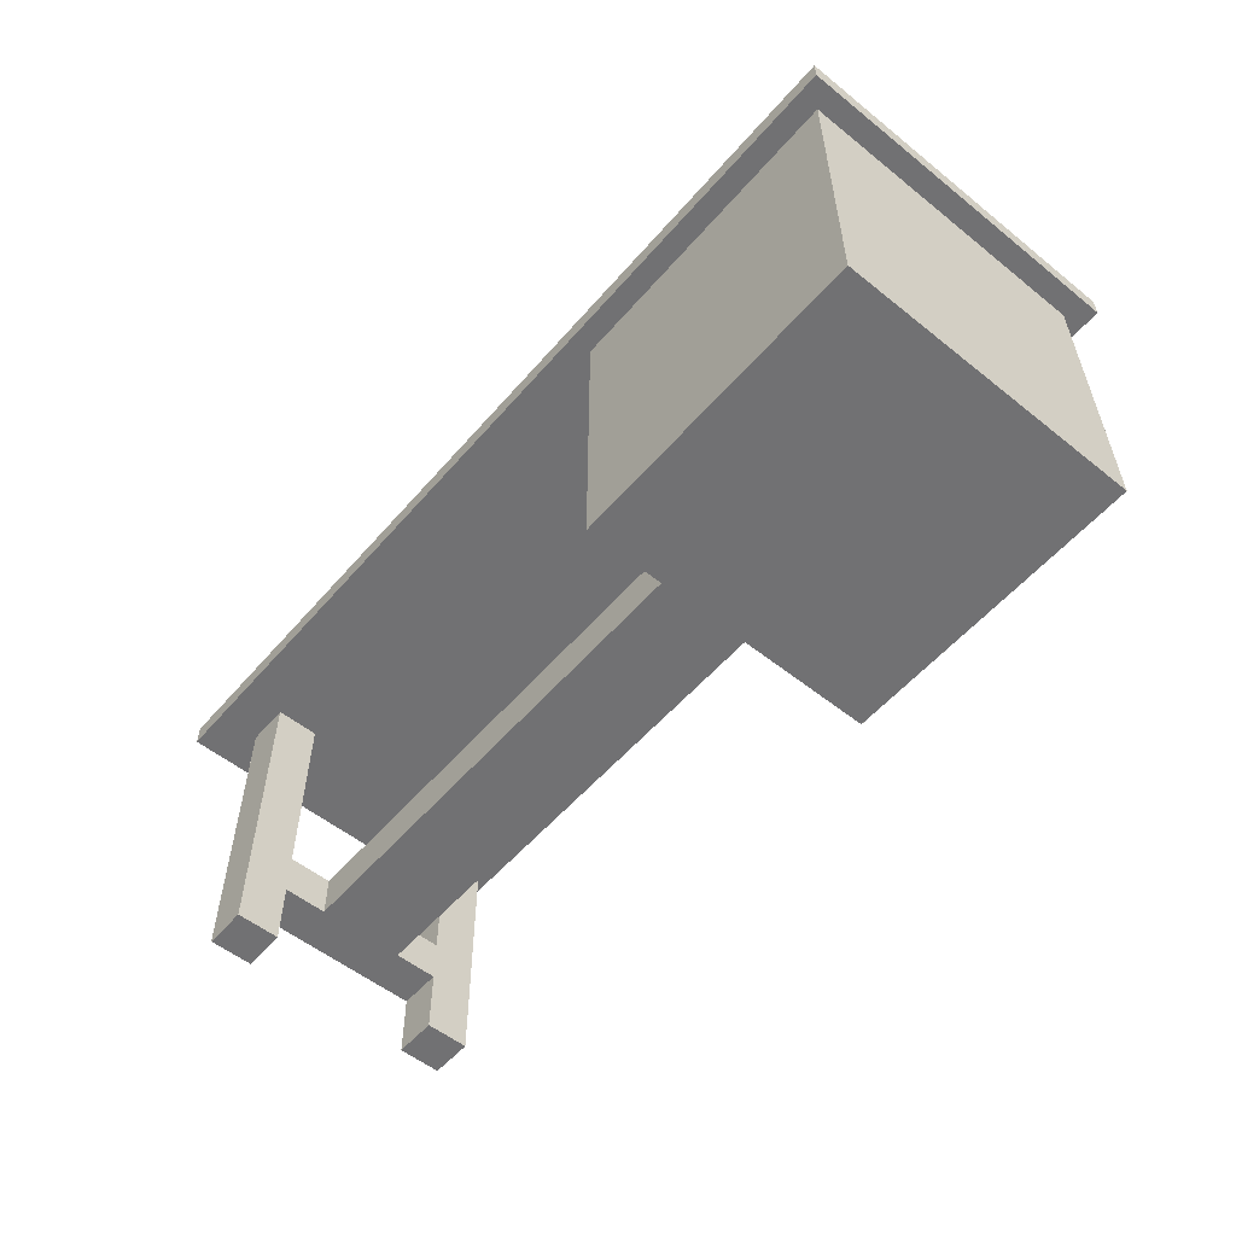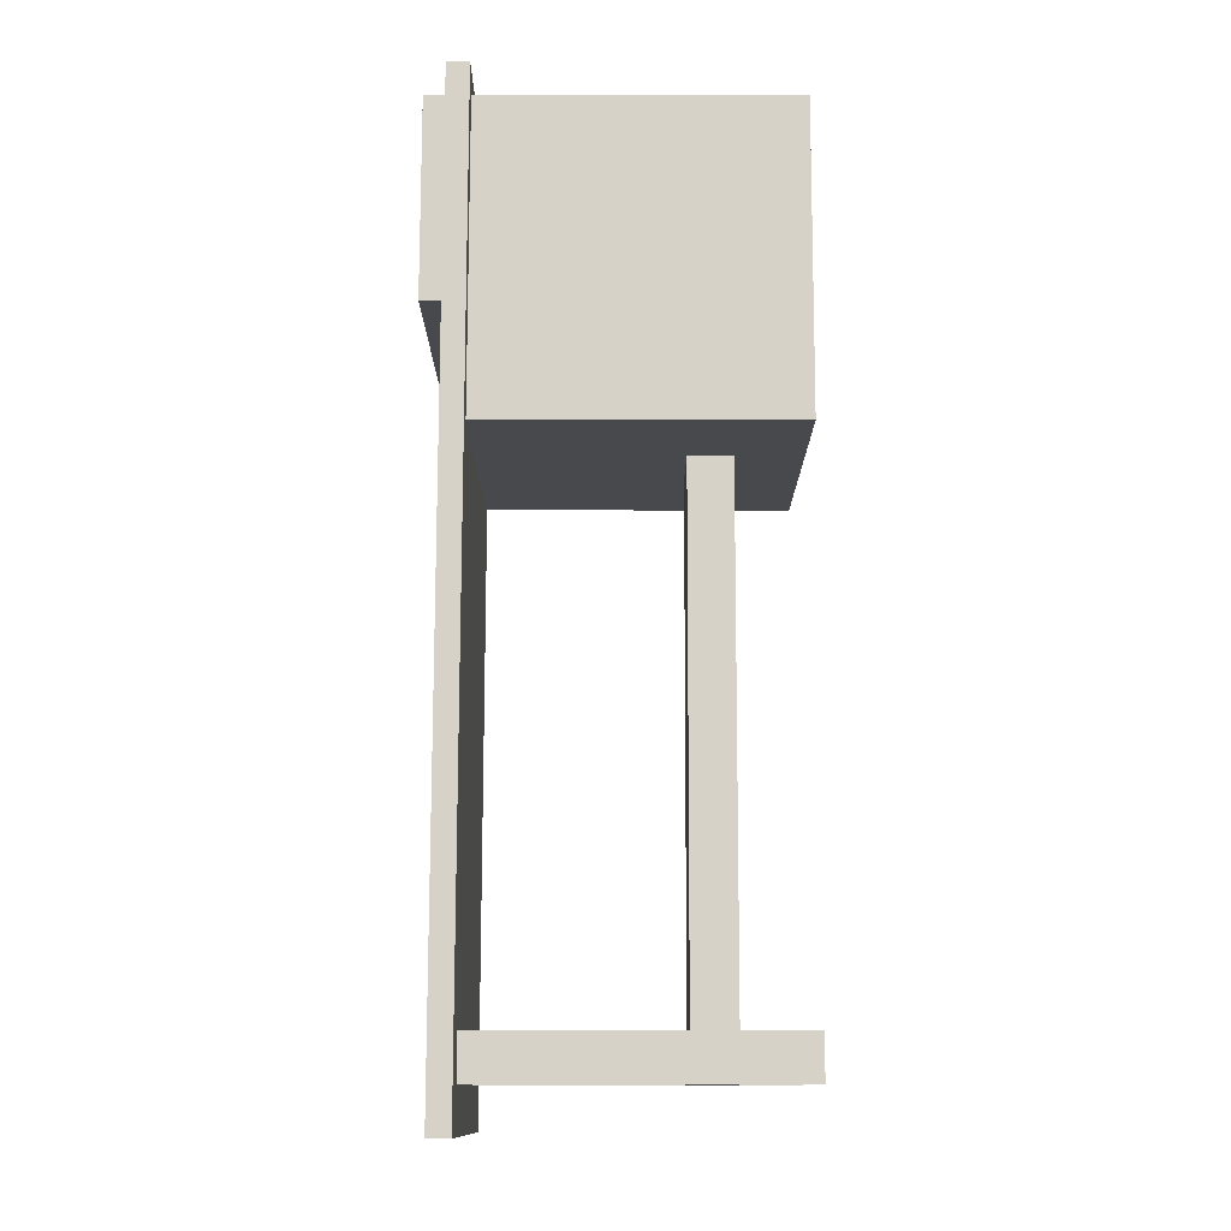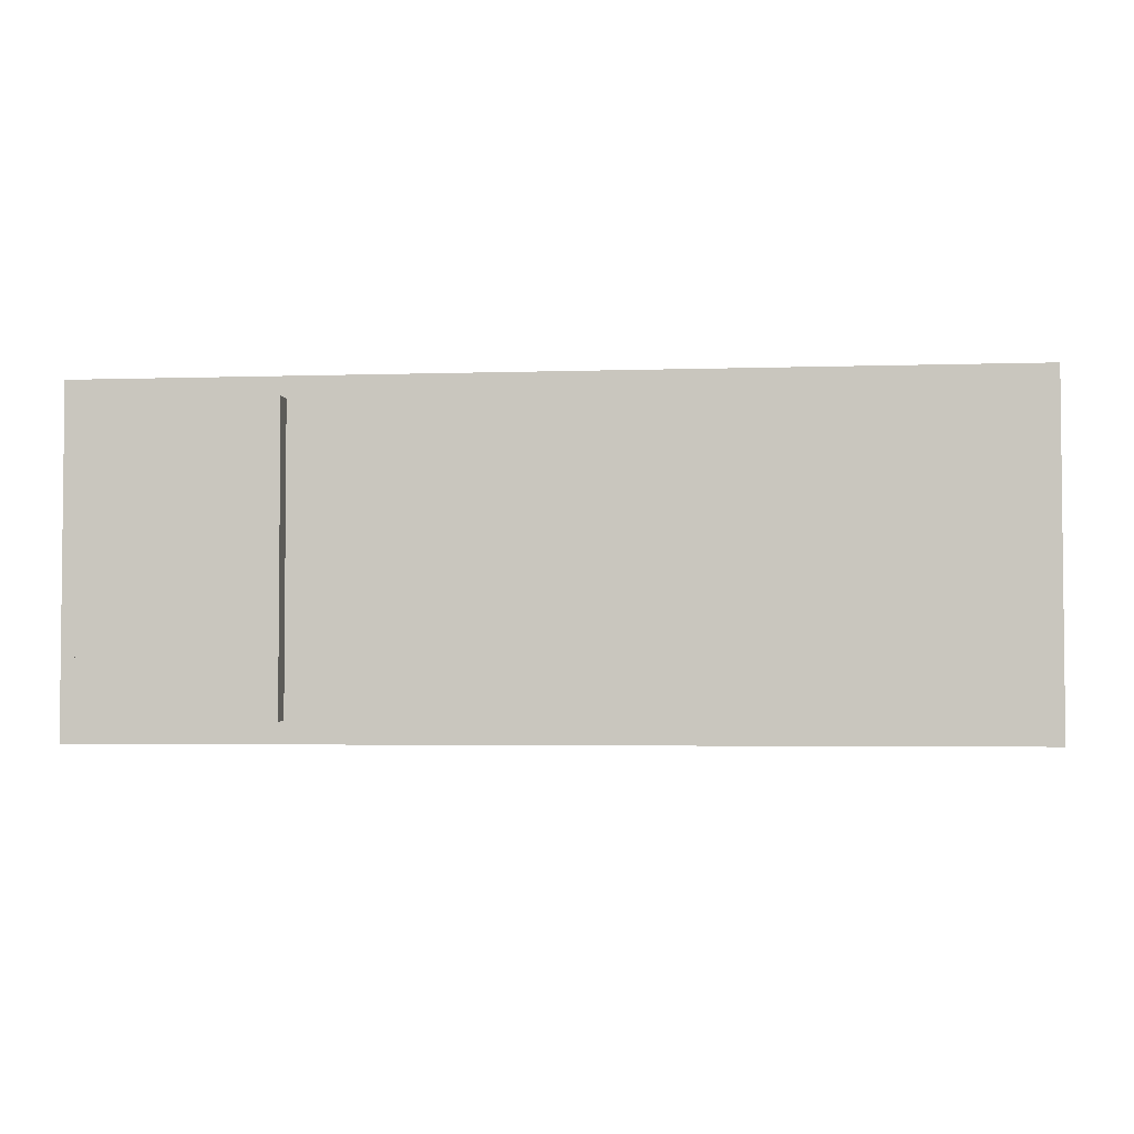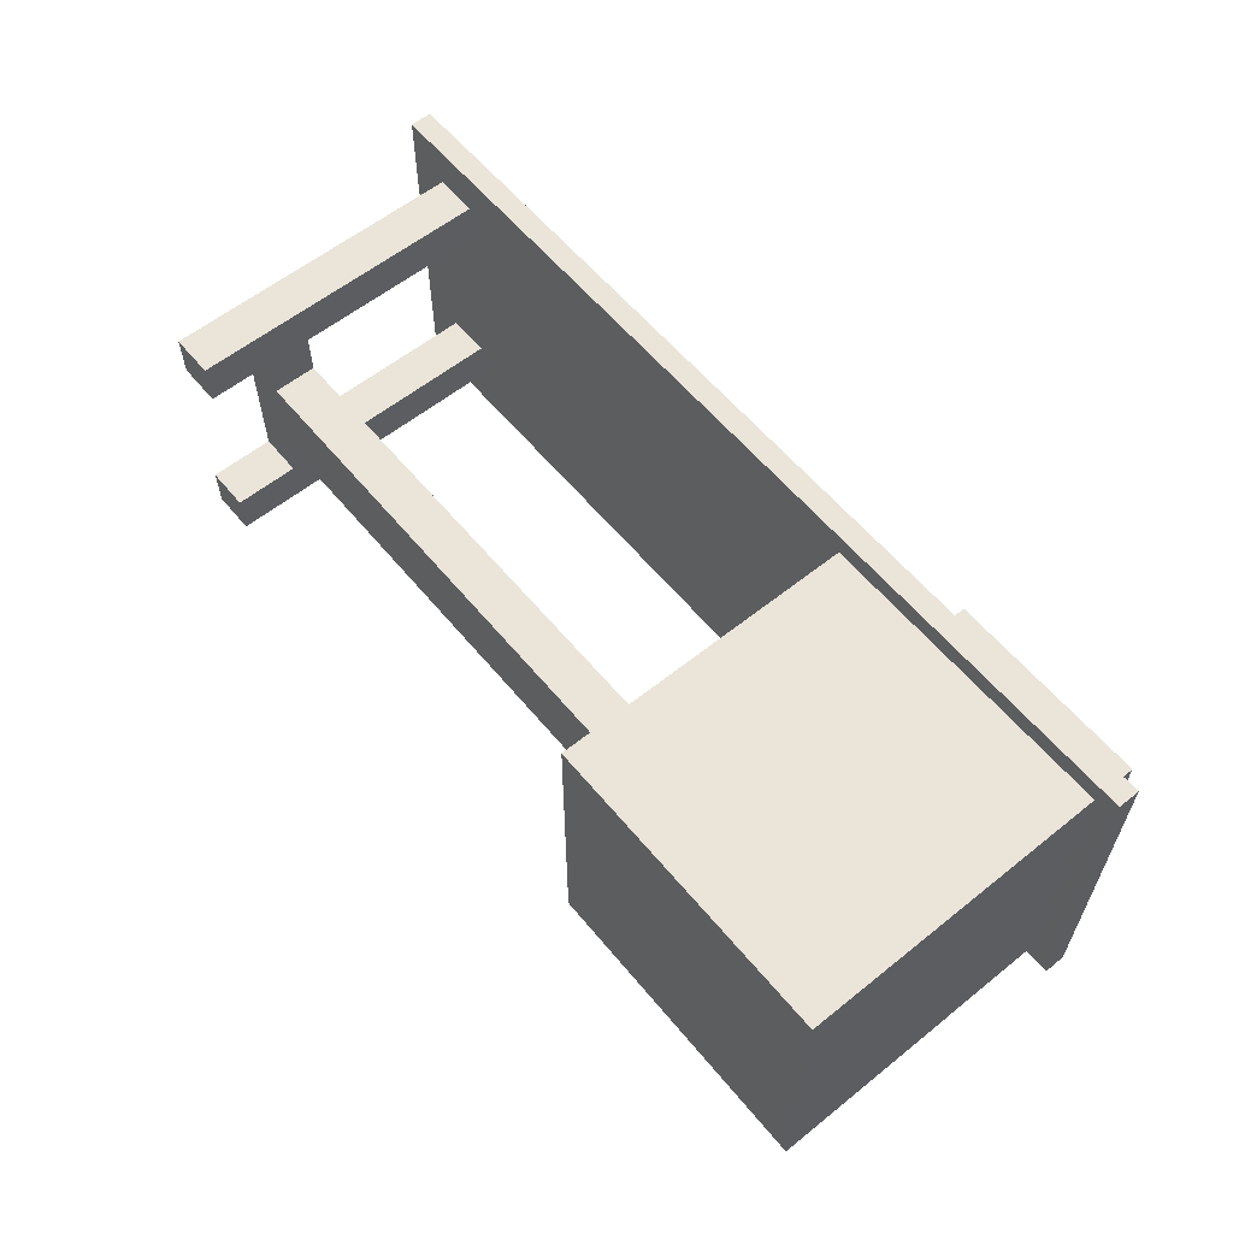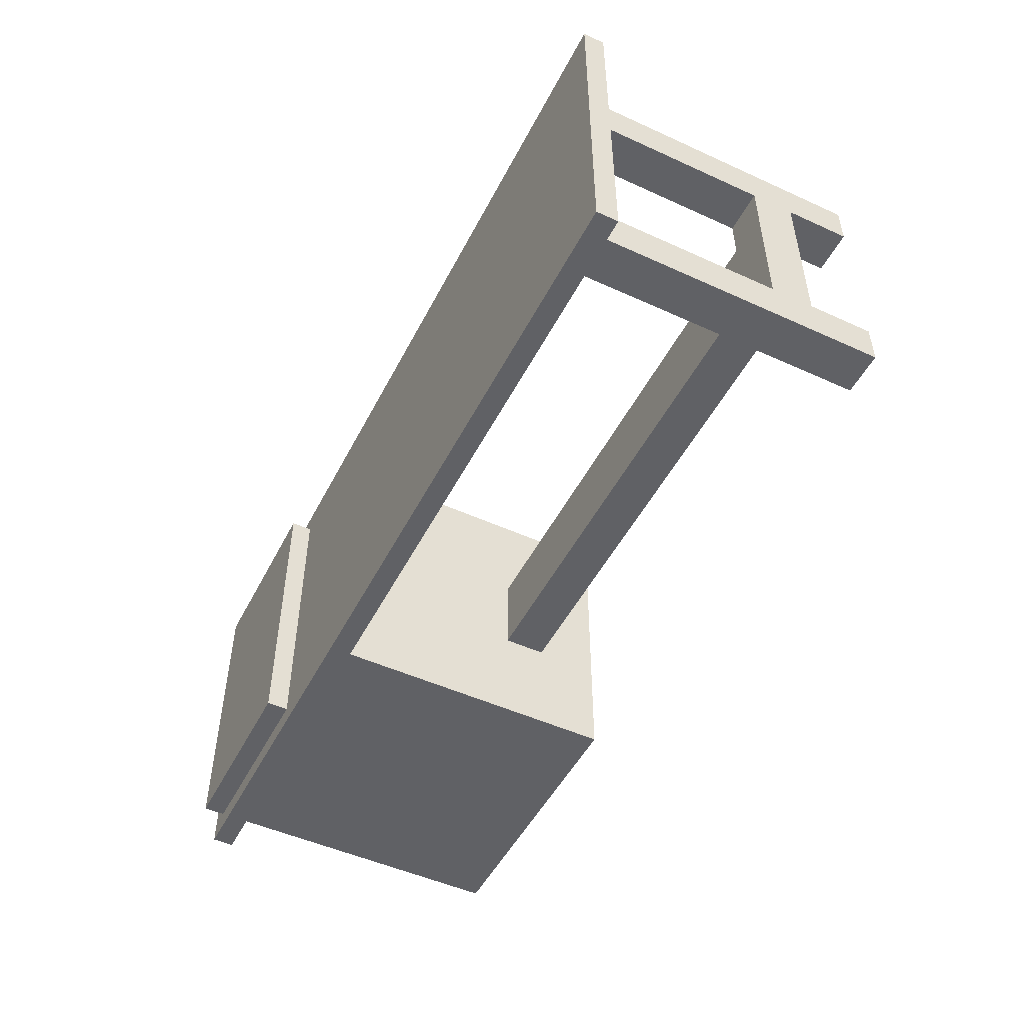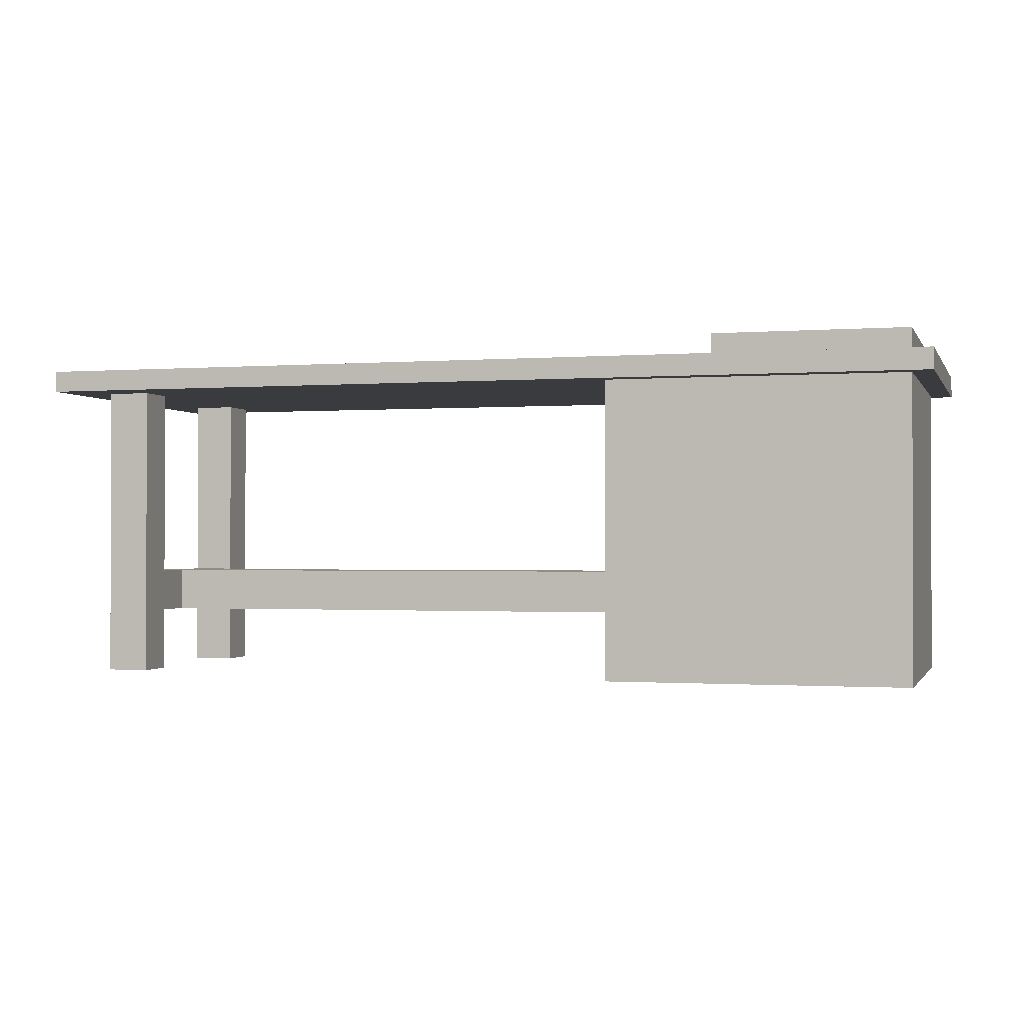
<metadata>
{"format":"obj","ext":"obj","renderer":"f3d","projection":"perspective","resolution":1024,"background":"white","views":[{"elev":-55.3,"azim":49.9,"up":"+Y"},{"elev":77.7,"azim":-89.9,"up":"+Z"},{"elev":-3.4,"azim":-173.6,"up":"+Z"},{"elev":59.3,"azim":50.6,"up":"+Z"},{"elev":-50.0,"azim":-116.6,"up":"+Z"},{"elev":-1.0,"azim":16.1,"up":"+Y"}]}
</metadata>
<code>
o cube
v 1.438 0.375 0.4375
v 1.438 0.375 -0.4375
v 1.438 -0.5 0.4375
v 1.438 -0.5 -0.4375
v 0.5625 0.375 -0.4375
v 0.5625 0.375 0.4375
v 0.5625 -0.5 -0.4375
v 0.5625 -0.5 0.4375
f 4 7 5 2
f 3 4 2 1
f 8 3 1 6
f 7 8 6 5
f 6 1 2 5
f 7 4 3 8
o cube
v 0.5625 -0.1875 0.125
v 0.5625 -0.1875 -0.125
v 0.5625 -0.3125 0.125
v 0.5625 -0.3125 -0.125
v -0.9375 -0.1875 -0.125
v -0.9375 -0.1875 0.125
v -0.9375 -0.3125 -0.125
v -0.9375 -0.3125 0.125
f 12 15 13 10
f 11 12 10 9
f 16 11 9 14
f 15 16 14 13
f 14 9 10 13
f 15 12 11 16
o cube
v -0.9375 -0.1875 0.375
v -0.9375 -0.1875 -0.375
v -0.9375 -0.3125 0.375
v -0.9375 -0.3125 -0.375
v -1.062 -0.1875 -0.375
v -1.062 -0.1875 0.375
v -1.062 -0.3125 -0.375
v -1.062 -0.3125 0.375
f 20 23 21 18
f 19 20 18 17
f 24 19 17 22
f 23 24 22 21
f 22 17 18 21
f 23 20 19 24
o cube
v -0.9375 0.375 -0.25
v -0.9375 0.375 -0.375
v -0.9375 -0.1875 -0.25
v -0.9375 -0.1875 -0.375
v -1.062 0.375 -0.375
v -1.062 0.375 -0.25
v -1.062 -0.1875 -0.375
v -1.062 -0.1875 -0.25
f 28 31 29 26
f 27 28 26 25
f 32 27 25 30
f 31 32 30 29
f 30 25 26 29
f 31 28 27 32
o cube
v -0.9375 -0.3125 -0.25
v -0.9375 -0.3125 -0.375
v -0.9375 -0.5 -0.25
v -0.9375 -0.5 -0.375
v -1.062 -0.3125 -0.375
v -1.062 -0.3125 -0.25
v -1.062 -0.5 -0.375
v -1.062 -0.5 -0.25
f 36 39 37 34
f 35 36 34 33
f 40 35 33 38
f 39 40 38 37
f 38 33 34 37
f 39 36 35 40
o cube
v -0.9375 -0.3125 0.375
v -0.9375 -0.3125 0.25
v -0.9375 -0.5 0.375
v -0.9375 -0.5 0.25
v -1.062 -0.3125 0.25
v -1.062 -0.3125 0.375
v -1.062 -0.5 0.25
v -1.062 -0.5 0.375
f 44 47 45 42
f 43 44 42 41
f 48 43 41 46
f 47 48 46 45
f 46 41 42 45
f 47 44 43 48
o cube
v -0.9375 0.375 0.375
v -0.9375 0.375 0.25
v -0.9375 -0.1875 0.375
v -0.9375 -0.1875 0.25
v -1.062 0.375 0.25
v -1.062 0.375 0.375
v -1.062 -0.1875 0.25
v -1.062 -0.1875 0.375
f 52 55 53 50
f 51 52 50 49
f 56 51 49 54
f 55 56 54 53
f 54 49 50 53
f 55 52 51 56
o cube
v 1.5 0.4375 0.5
v 1.5 0.4375 -0.5
v 1.5 0.375 0.5
v 1.5 0.375 -0.5
v -1.188 0.4375 -0.5
v -1.188 0.4375 0.5
v -1.188 0.375 -0.5
v -1.188 0.375 0.5
f 60 63 61 58
f 59 60 58 57
f 64 59 57 62
f 63 64 62 61
f 62 57 58 61
f 63 60 59 64
o cube
v 1.438 0.5 0.4375
v 1.438 0.5 -0.4375
v 1.438 0.4375 0.4375
v 1.438 0.4375 -0.4375
v 0.875 0.5 -0.4375
v 0.875 0.5 0.4375
v 0.875 0.4375 -0.4375
v 0.875 0.4375 0.4375
f 68 71 69 66
f 67 68 66 65
f 72 67 65 70
f 71 72 70 69
f 70 65 66 69
f 71 68 67 72

</code>
